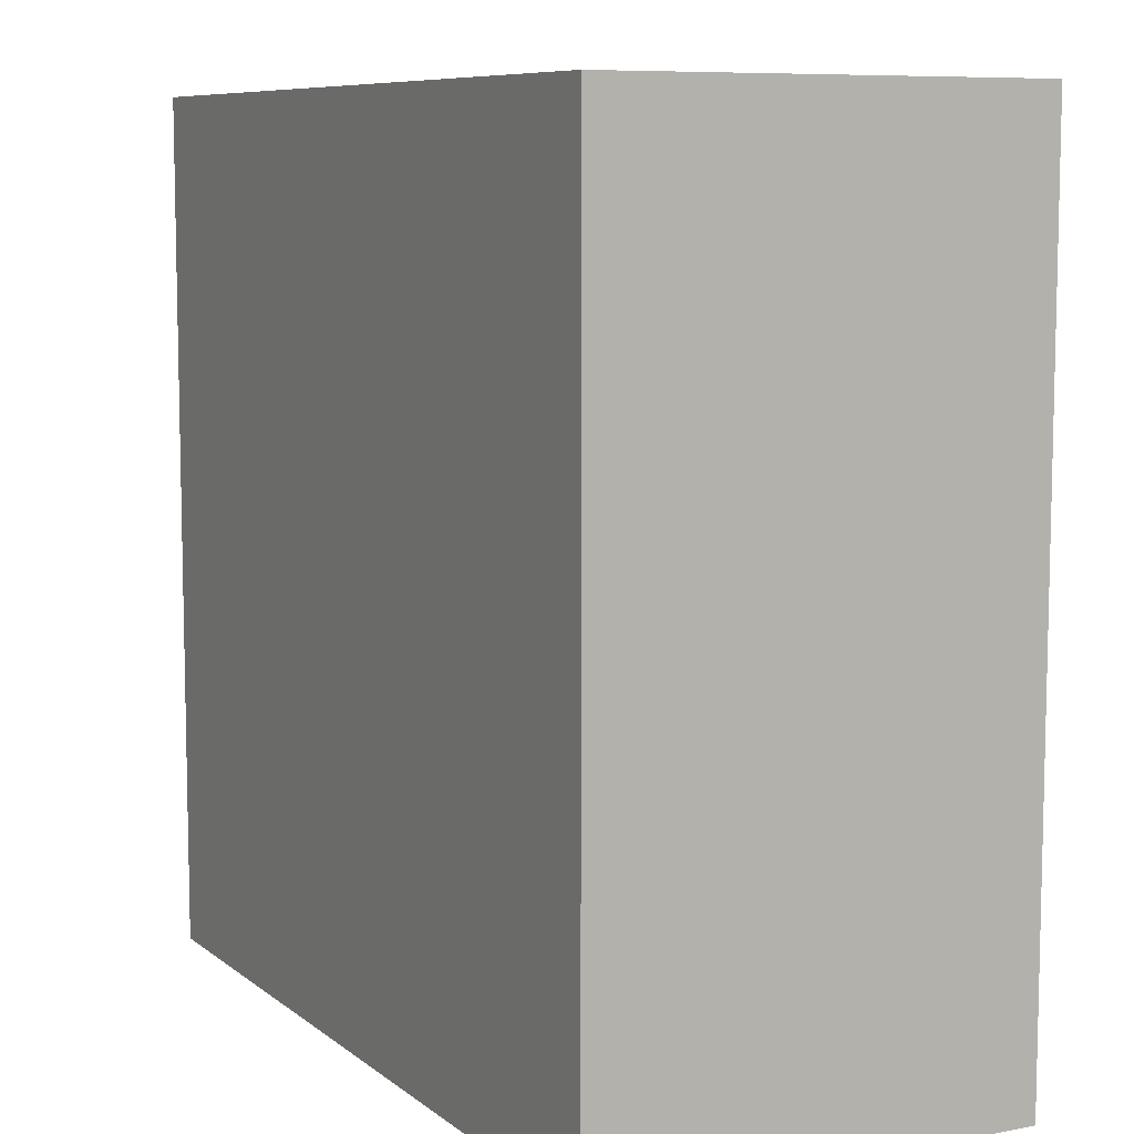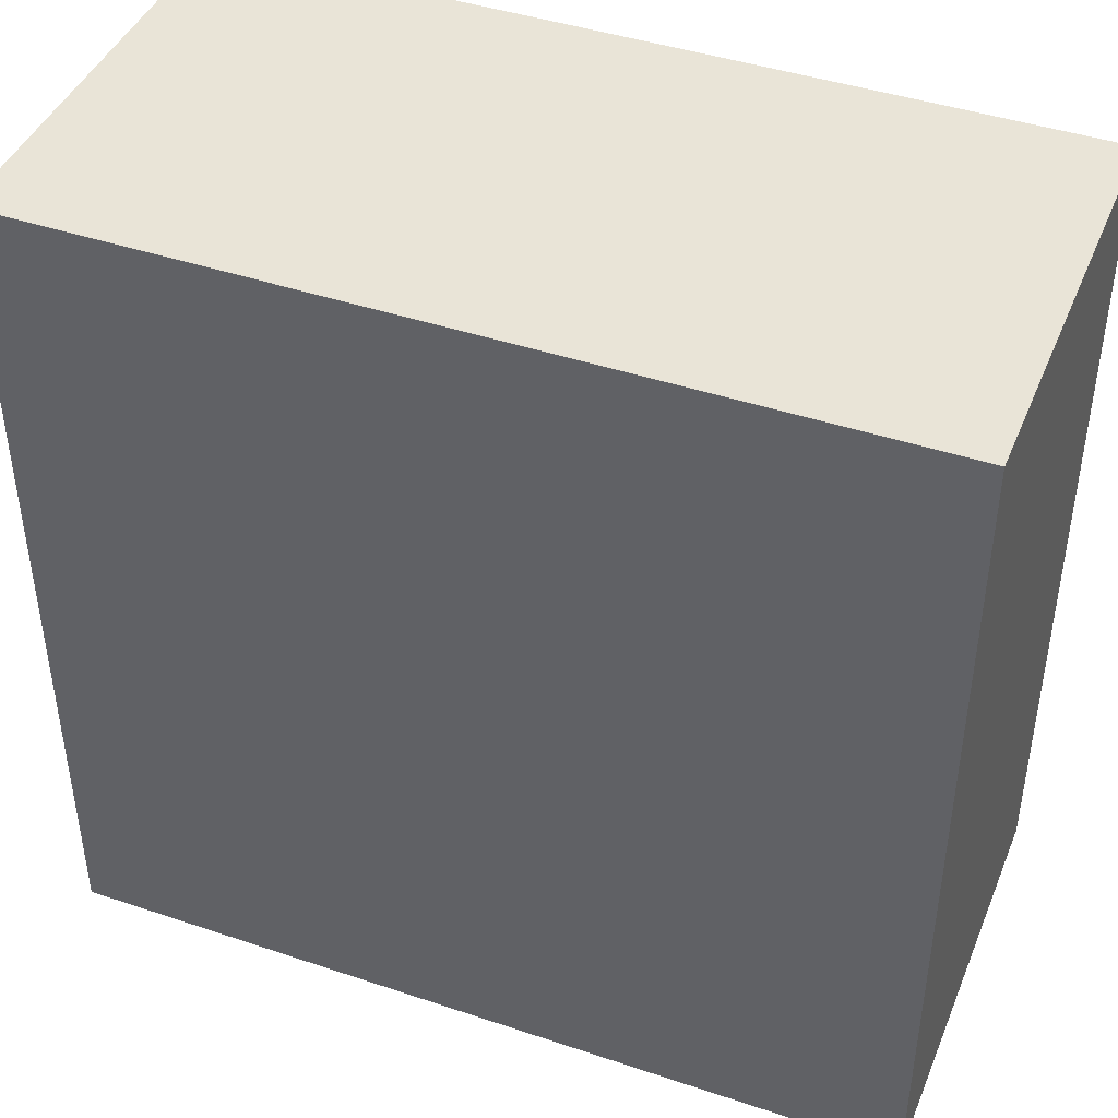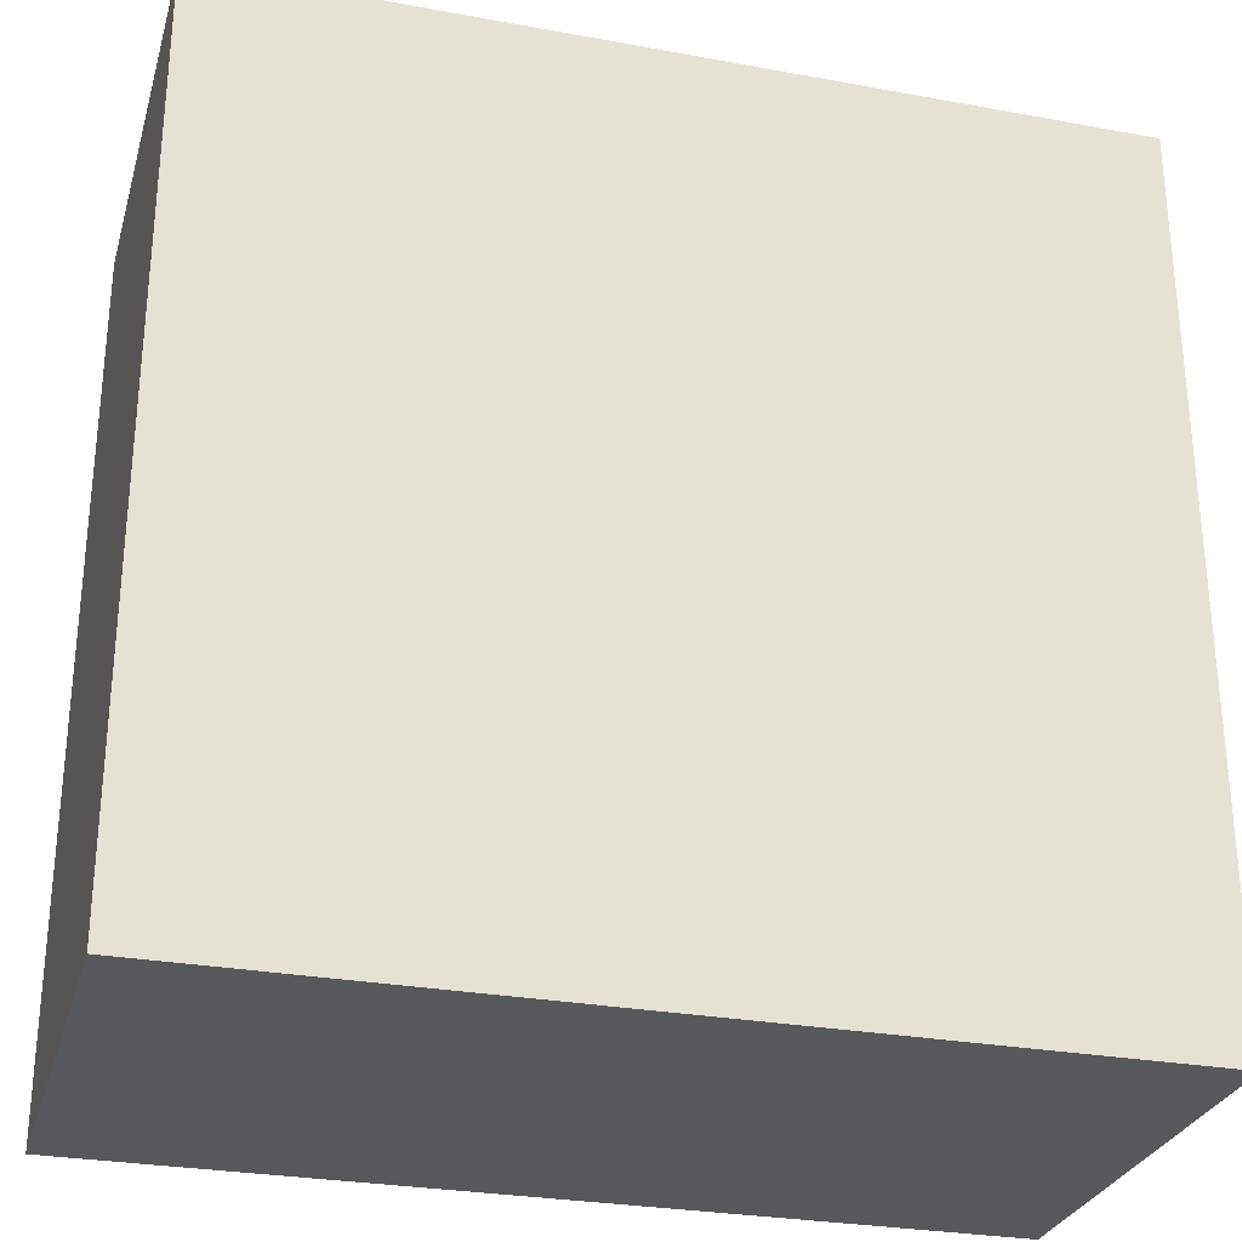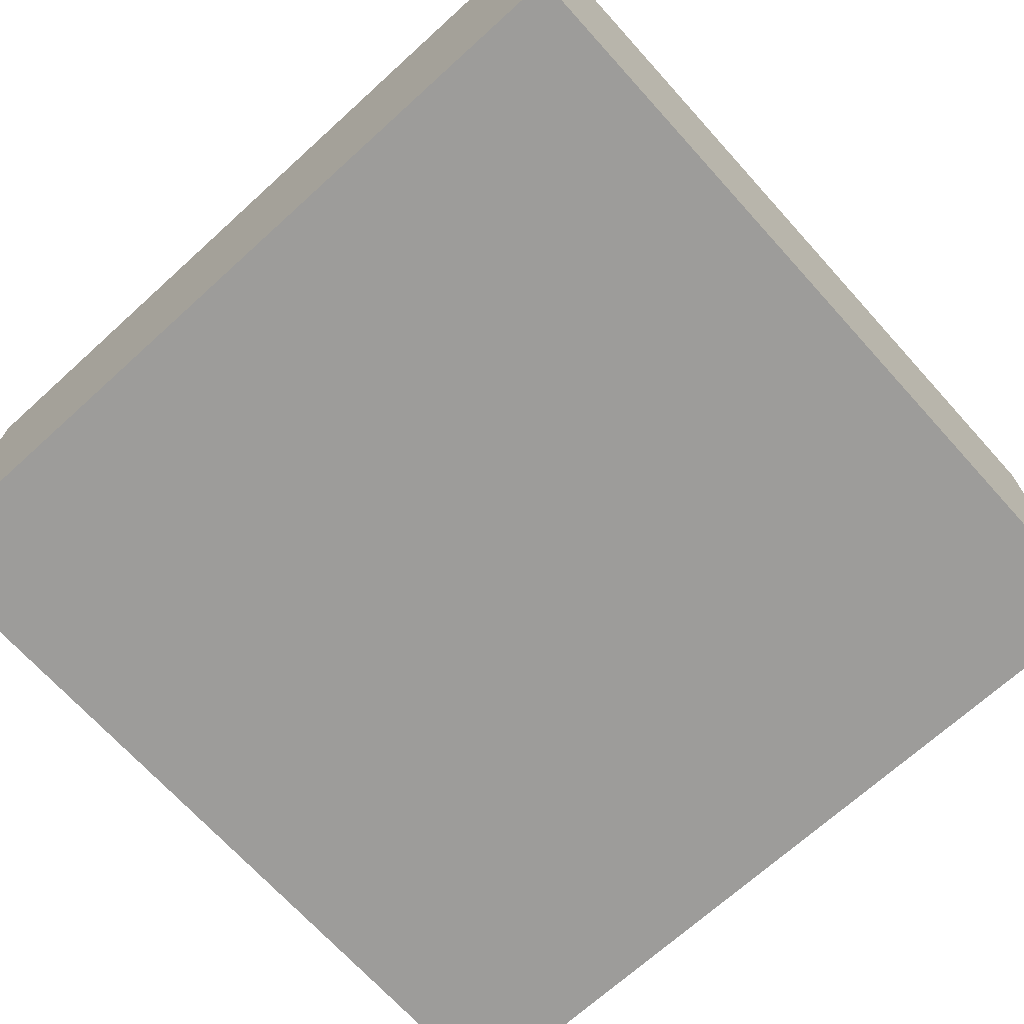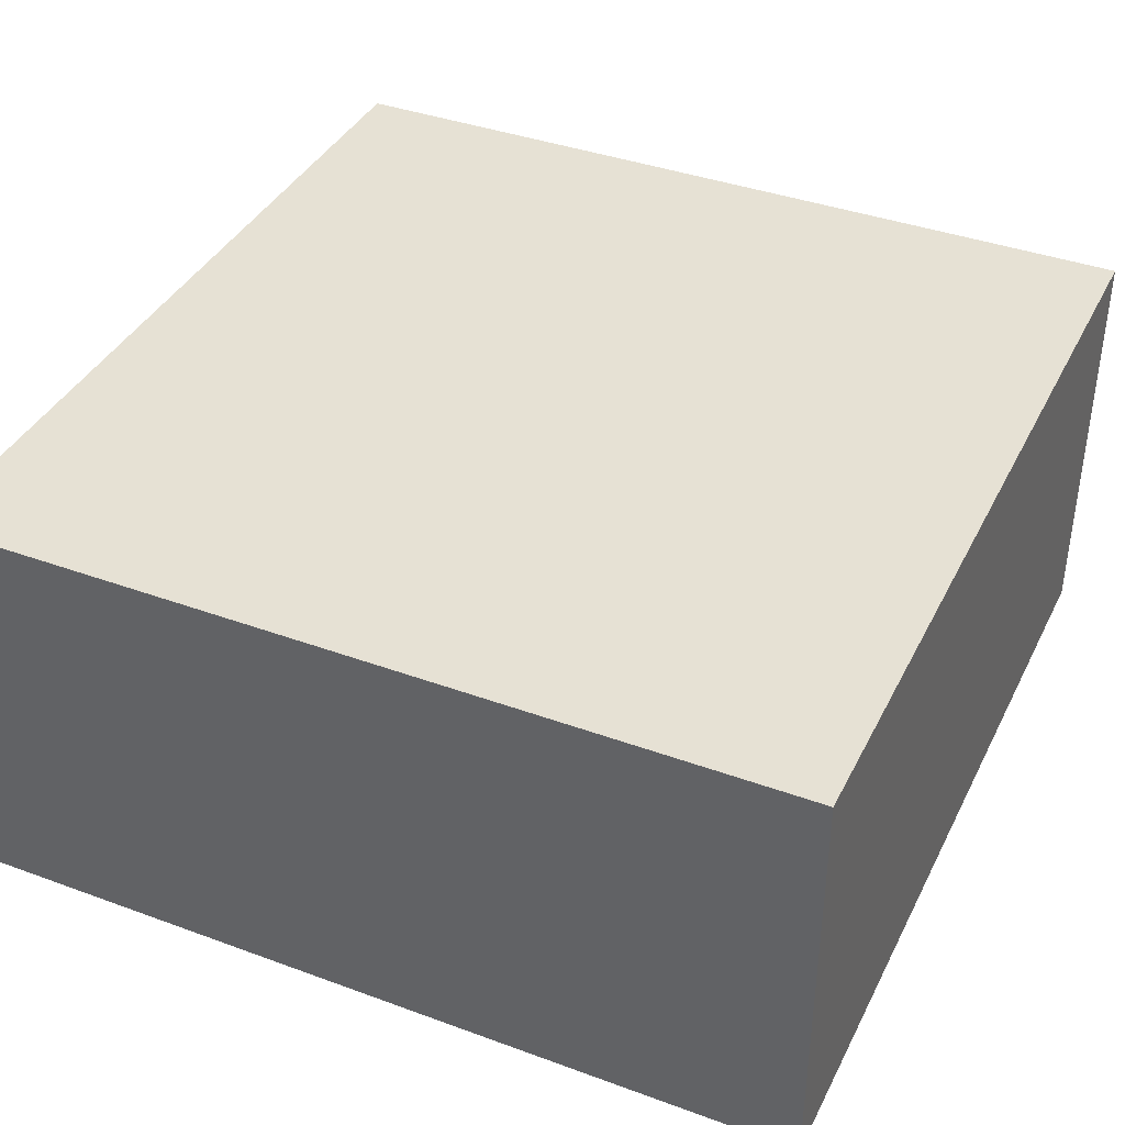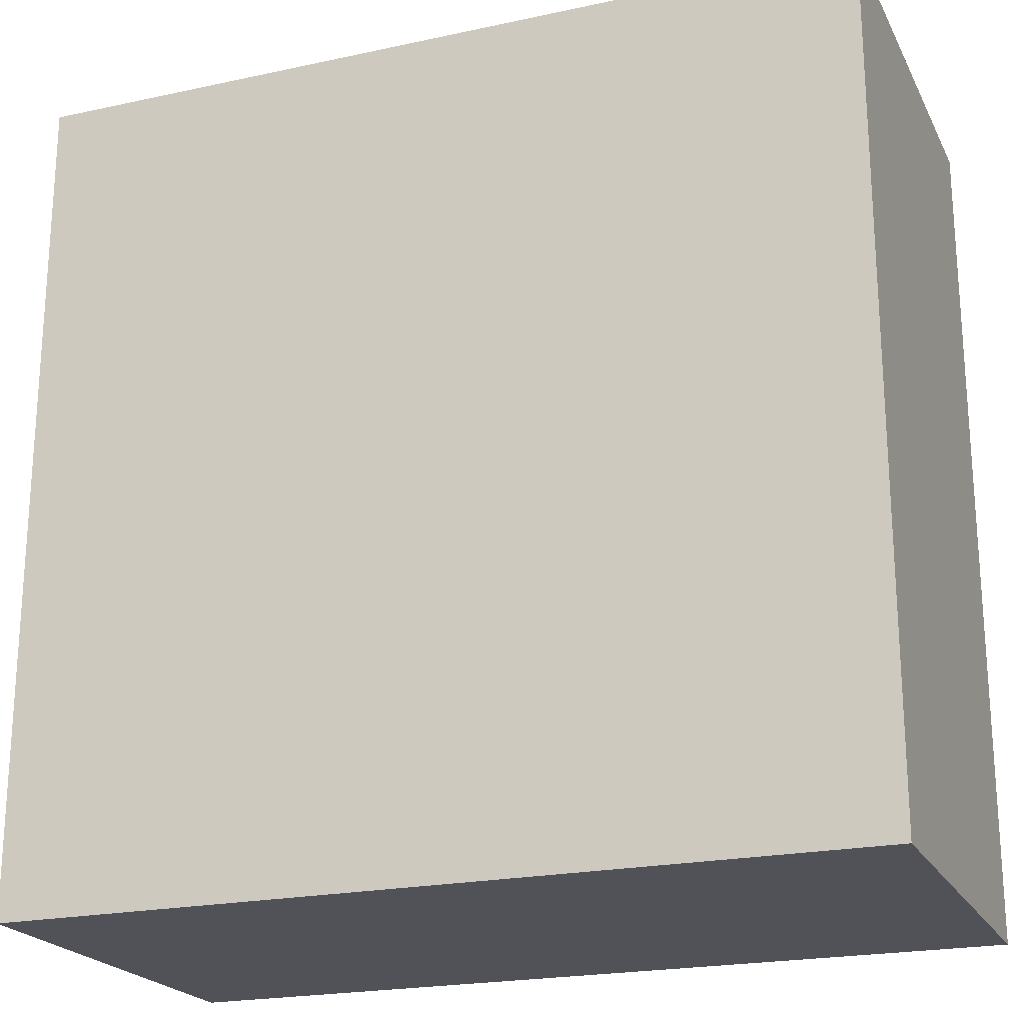
<metadata>
{"format":"obj","ext":"obj","renderer":"f3d","projection":"perspective","resolution":1024,"background":"white","views":[{"elev":8.3,"azim":62.2,"up":"+Z"},{"elev":43.4,"azim":21.6,"up":"+Z"},{"elev":-28.7,"azim":164.7,"up":"+Z"},{"elev":-70.1,"azim":-47.8,"up":"+Y"},{"elev":39.0,"azim":-155.4,"up":"+Y"},{"elev":-21.6,"azim":20.9,"up":"+Z"}]}
</metadata>
<code>
g pb_Mesh75288
v -0 0 0
v -5 0 0
v -0 2.5 0
v -5 2.5 0
v -5 0 0
v -5 0 -5
v -5 2.5 0
v -5 2.5 -5
v -5 0 -5
v -0 0 -5
v -5 2.5 -5
v -0 2.5 -5
v -0 0 -5
v -0 0 0
v -0 2.5 -5
v -0 2.5 0
v -0 2.5 0
v -5 2.5 0
v -0 2.5 -5
v -5 2.5 -5
v -0 0 -5
v -5 0 -5
v -0 0 0
v -5 0 0
g pb_Mesh75288_0
f 3 2 1
f 3 4 2
f 7 6 5
f 7 8 6
f 11 10 9
f 11 12 10
f 15 14 13
f 15 16 14
f 19 18 17
f 19 20 18
f 23 22 21
f 23 24 22

</code>
